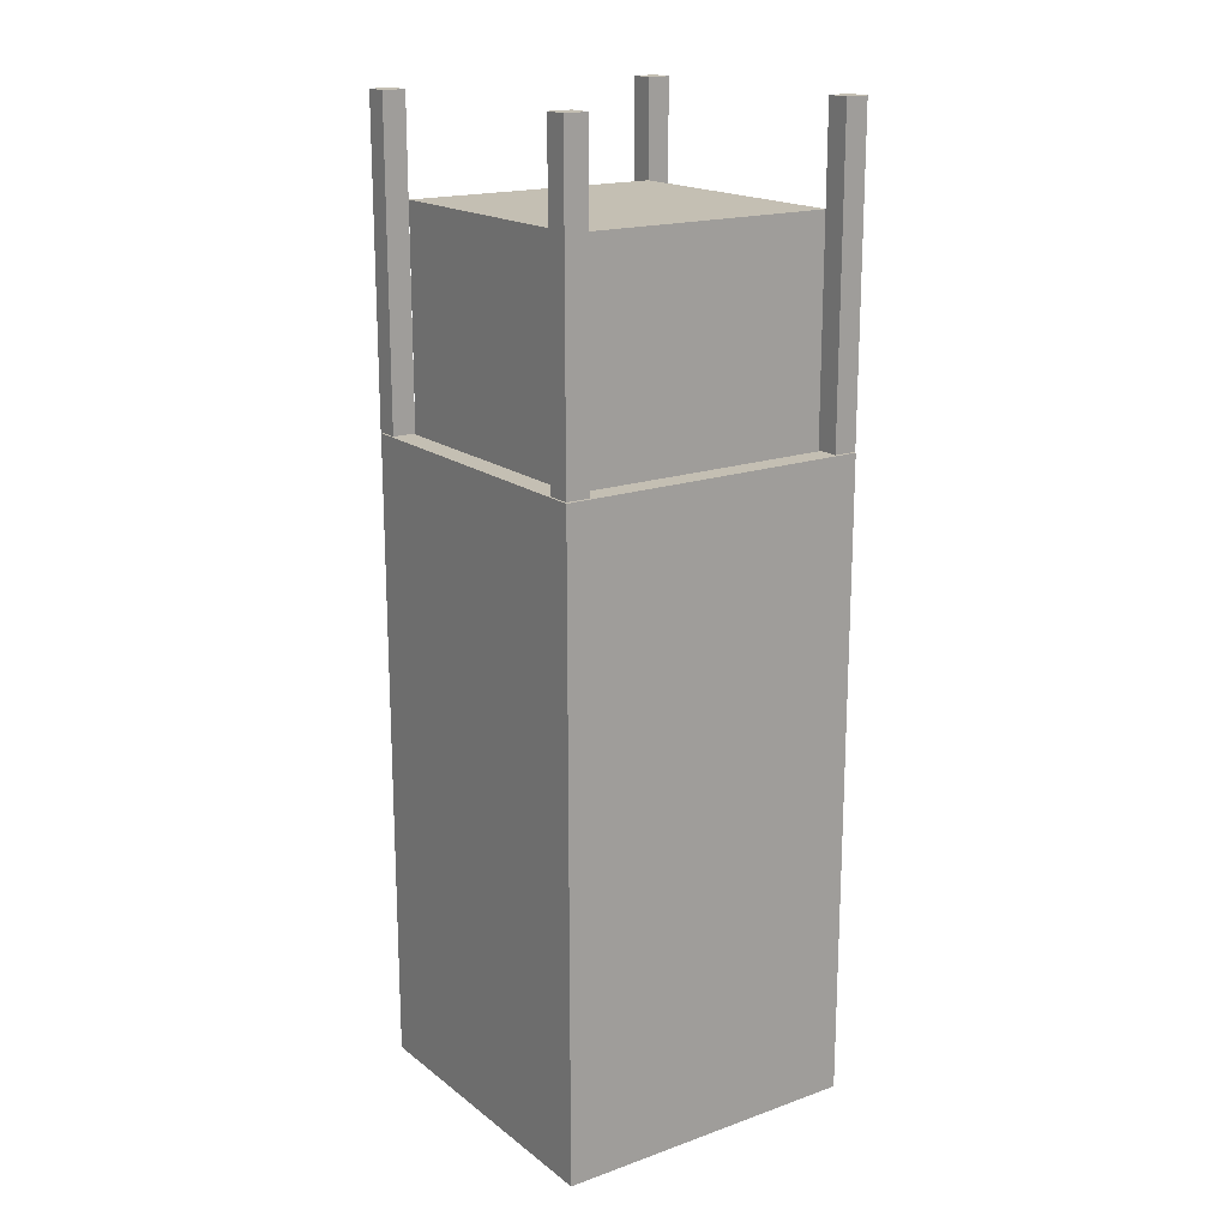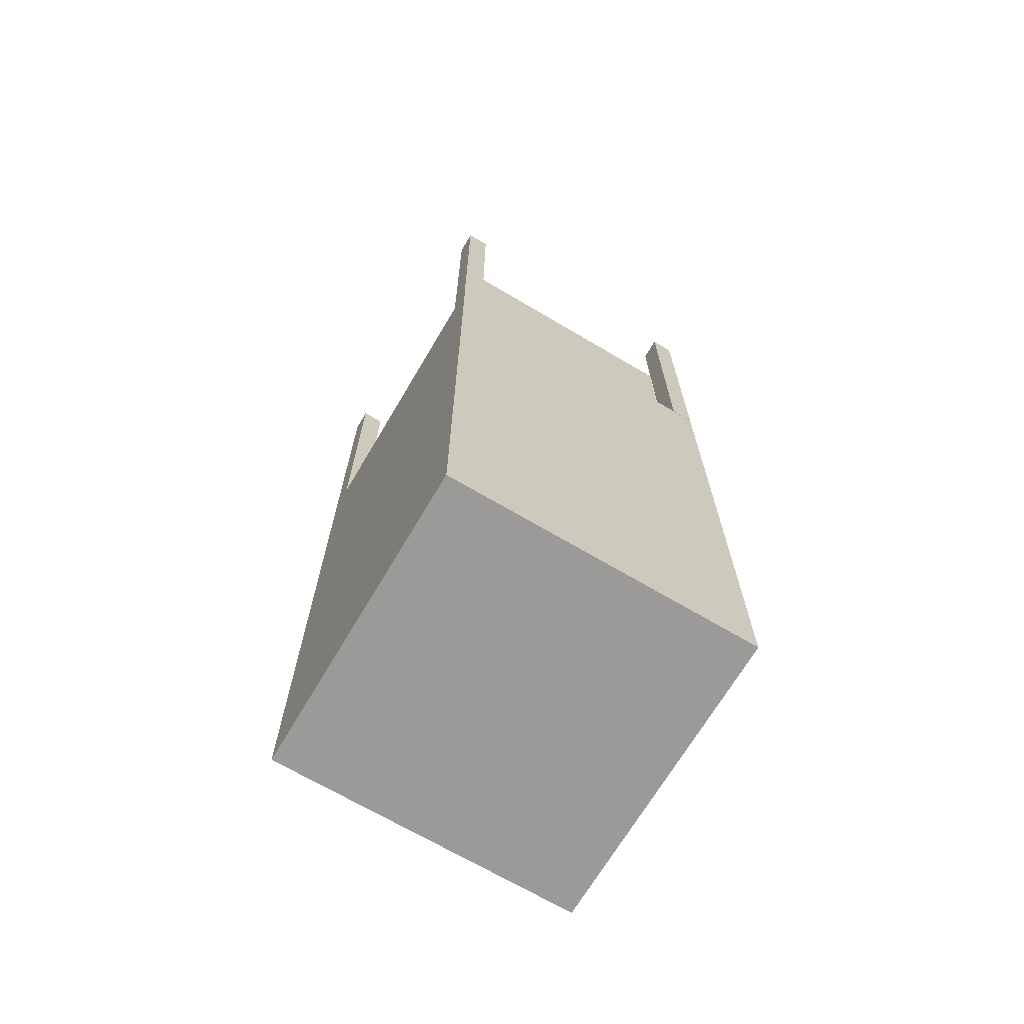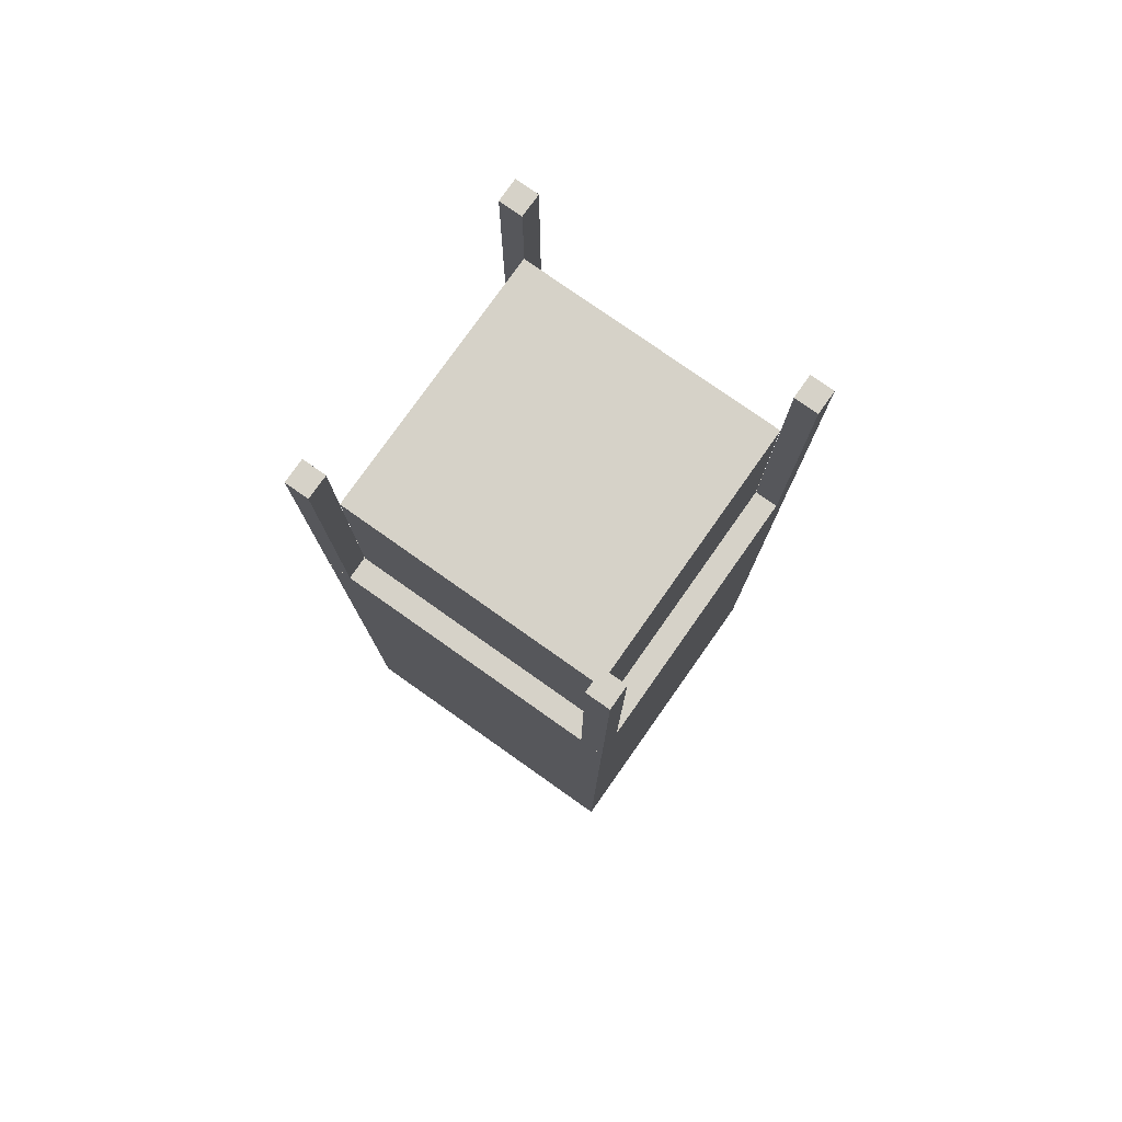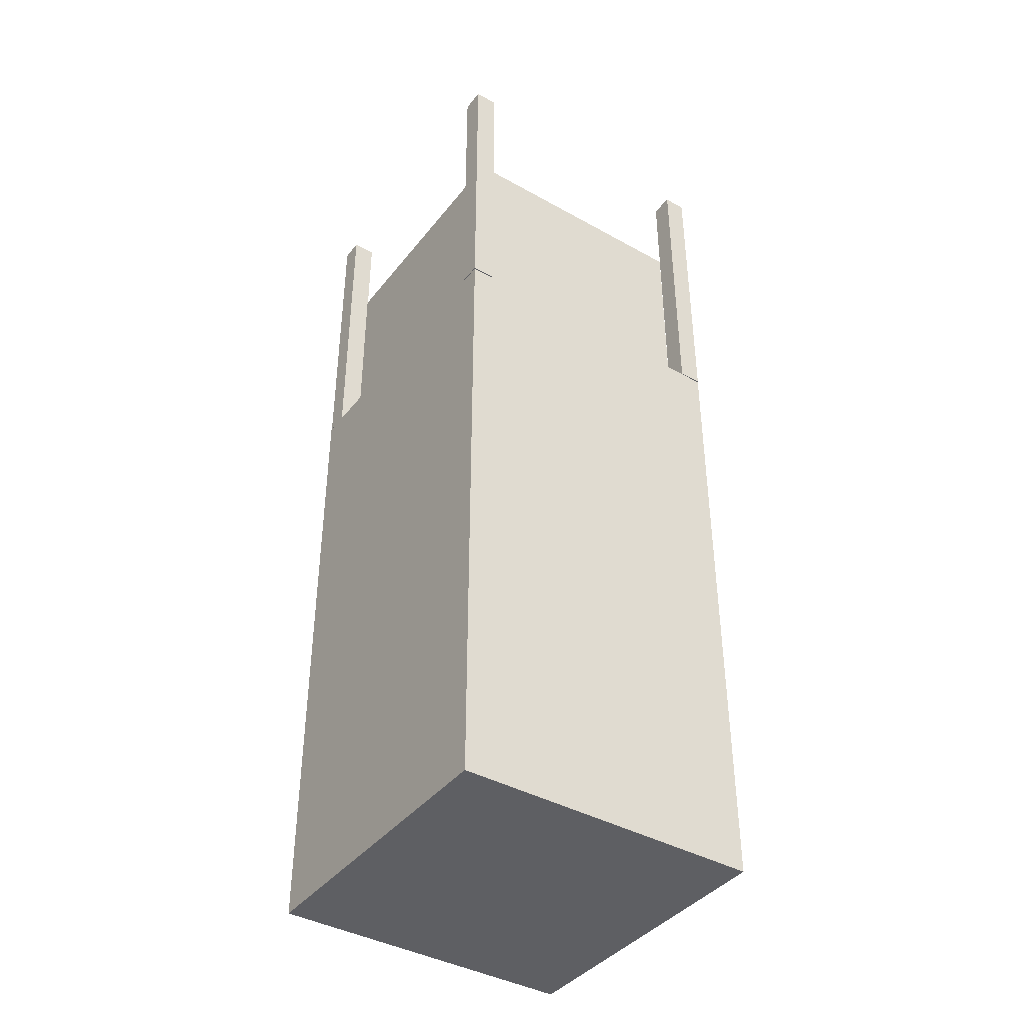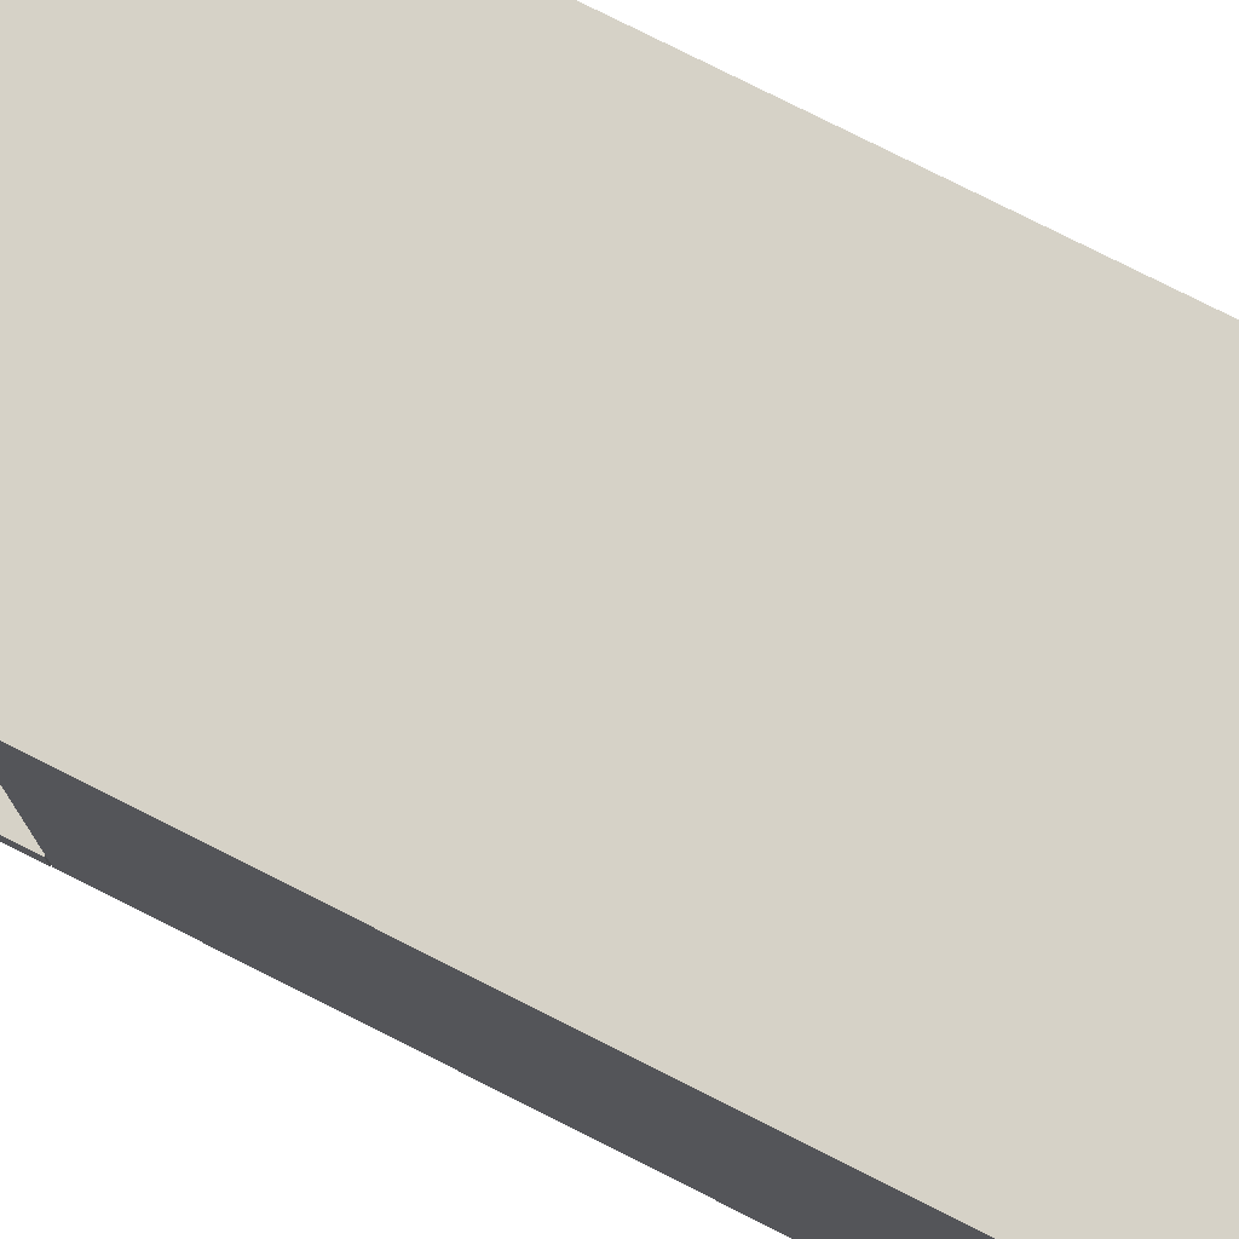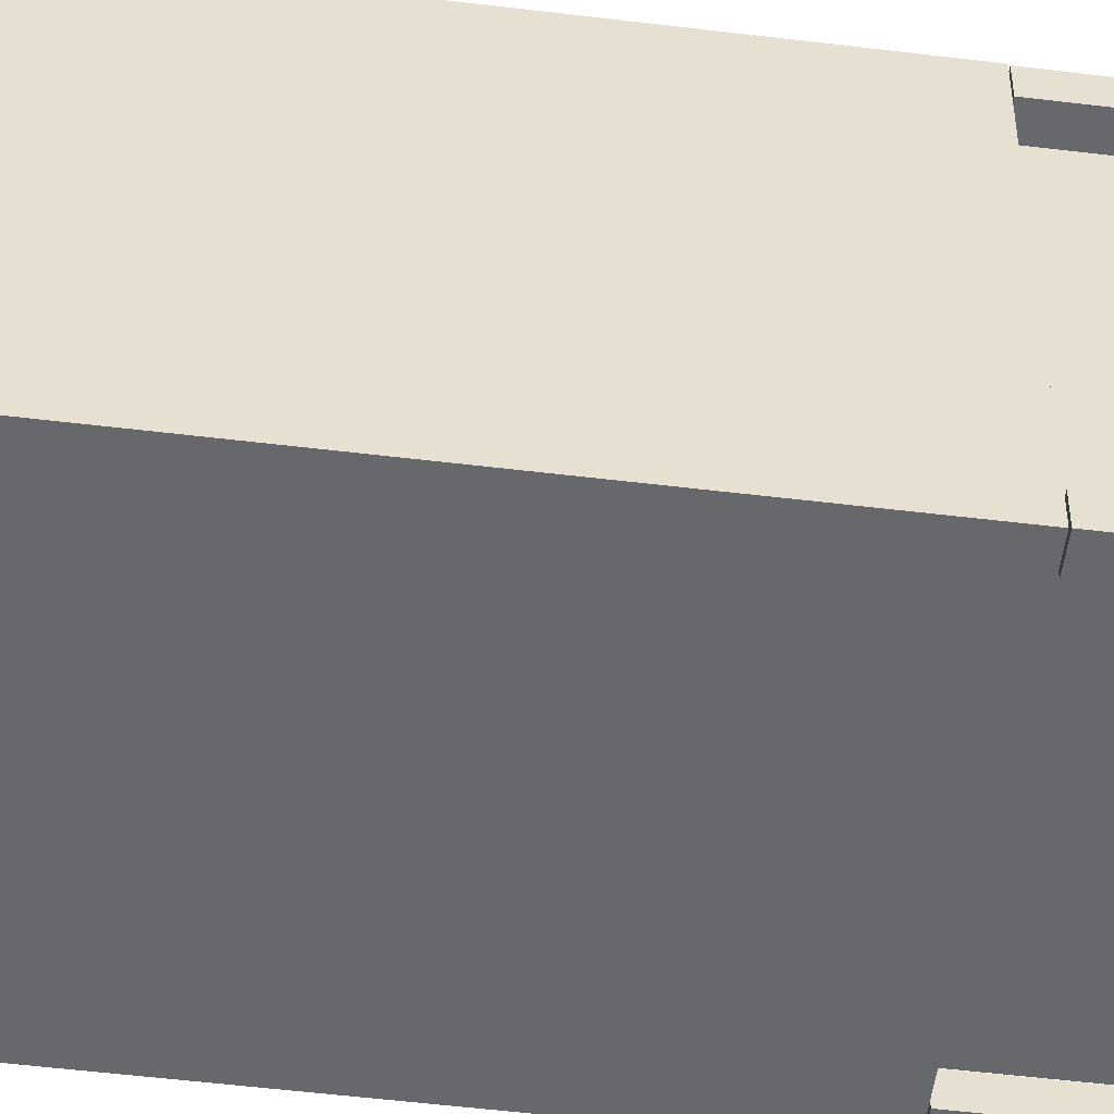
<metadata>
{"format":"obj","ext":"obj","renderer":"f3d","projection":"perspective","resolution":1024,"background":"white","views":[{"elev":17.8,"azim":-34.8,"up":"+Y"},{"elev":-69.3,"azim":59.4,"up":"+Y"},{"elev":78.1,"azim":-144.8,"up":"+Y"},{"elev":-40.5,"azim":145.6,"up":"+Y"},{"elev":78.6,"azim":-63.3,"up":"+Z"},{"elev":-52.4,"azim":82.5,"up":"+Z"}]}
</metadata>
<code>
o Cube.008
v -1.001 6.134 -0.8504
v -1.001 4.134 -1
v -1.001 4.134 -0.8504
v -1.001 6.134 -1
v -0.8512 4.134 -1
v -0.8512 6.134 -1
v -0.8512 4.134 -0.8504
v -0.8512 6.134 -0.8504
v 0.851 6.134 -0.8504
v 0.851 4.134 -1
v 0.851 4.134 -0.8504
v 0.851 6.134 -1
v 1.001 4.134 -1
v 1.001 6.134 -1
v 1.001 4.134 -0.8504
v 1.001 6.134 -0.8504
v -1.001 6.134 1
v -1.001 4.134 0.85
v -1.001 4.134 1
v -1.001 6.134 0.85
v -0.8512 4.134 0.85
v -0.8512 6.134 0.85
v -0.8512 4.134 1
v -0.8512 6.134 1
v 0.846 6.134 1
v 0.846 4.134 0.85
v 0.846 4.134 1
v 0.846 6.134 0.85
v 0.996 4.134 0.85
v 0.996 6.134 0.85
v 0.996 4.134 1
v 0.996 6.134 1
v 1 0.009884 1
v -1 0.009884 -1
v 1 0.009884 -1
v 1 4.127 -1
v -1 4.127 1
v 1 4.127 1
v -1 0.009884 1
v -1 4.127 -1
v 1 0.009884 1
v -1 0.009884 -1
v 1 0.009884 -1
v -1 4.127 -1
v 1 4.127 1
v 1 4.127 -1
v -1 0.009884 1
v -1 4.127 1
v -0.85 5.512 0.85
v -0.85 4.112 -0.85
v -0.85 4.112 0.85
v -0.85 5.512 -0.85
v 0.85 4.112 -0.85
v 0.85 5.512 -0.85
v 0.85 4.112 0.85
v 0.85 5.512 0.85
f 41 42 43
f 44 45 46
f 46 41 43
f 45 47 41
f 47 44 42
f 43 44 46
f 41 47 42
f 44 48 45
f 46 45 41
f 45 48 47
f 47 48 44
f 43 42 44
f 1 2 3
f 4 5 2
f 6 7 5
f 8 3 7
f 5 3 2
f 4 8 6
f 1 4 2
f 4 6 5
f 6 8 7
f 8 1 3
f 5 7 3
f 4 1 8
f 9 10 11
f 12 13 10
f 14 15 13
f 16 11 15
f 13 11 10
f 12 16 14
f 9 12 10
f 12 14 13
f 14 16 15
f 16 9 11
f 13 15 11
f 12 9 16
f 17 18 19
f 20 21 18
f 22 23 21
f 24 19 23
f 21 19 18
f 20 24 22
f 17 20 18
f 20 22 21
f 22 24 23
f 24 17 19
f 21 23 19
f 20 17 24
f 25 26 27
f 28 29 26
f 30 31 29
f 32 27 31
f 29 27 26
f 28 32 30
f 25 28 26
f 28 30 29
f 30 32 31
f 32 25 27
f 29 31 27
f 28 25 32
f 33 34 35
f 36 37 38
f 36 33 35
f 38 39 33
f 37 34 39
f 35 40 36
f 33 39 34
f 36 40 37
f 36 38 33
f 38 37 39
f 37 40 34
f 35 34 40
f 49 50 51
f 52 53 50
f 54 55 53
f 56 51 55
f 53 51 50
f 52 56 54
f 49 52 50
f 52 54 53
f 54 56 55
f 56 49 51
f 53 55 51
f 52 49 56

</code>
